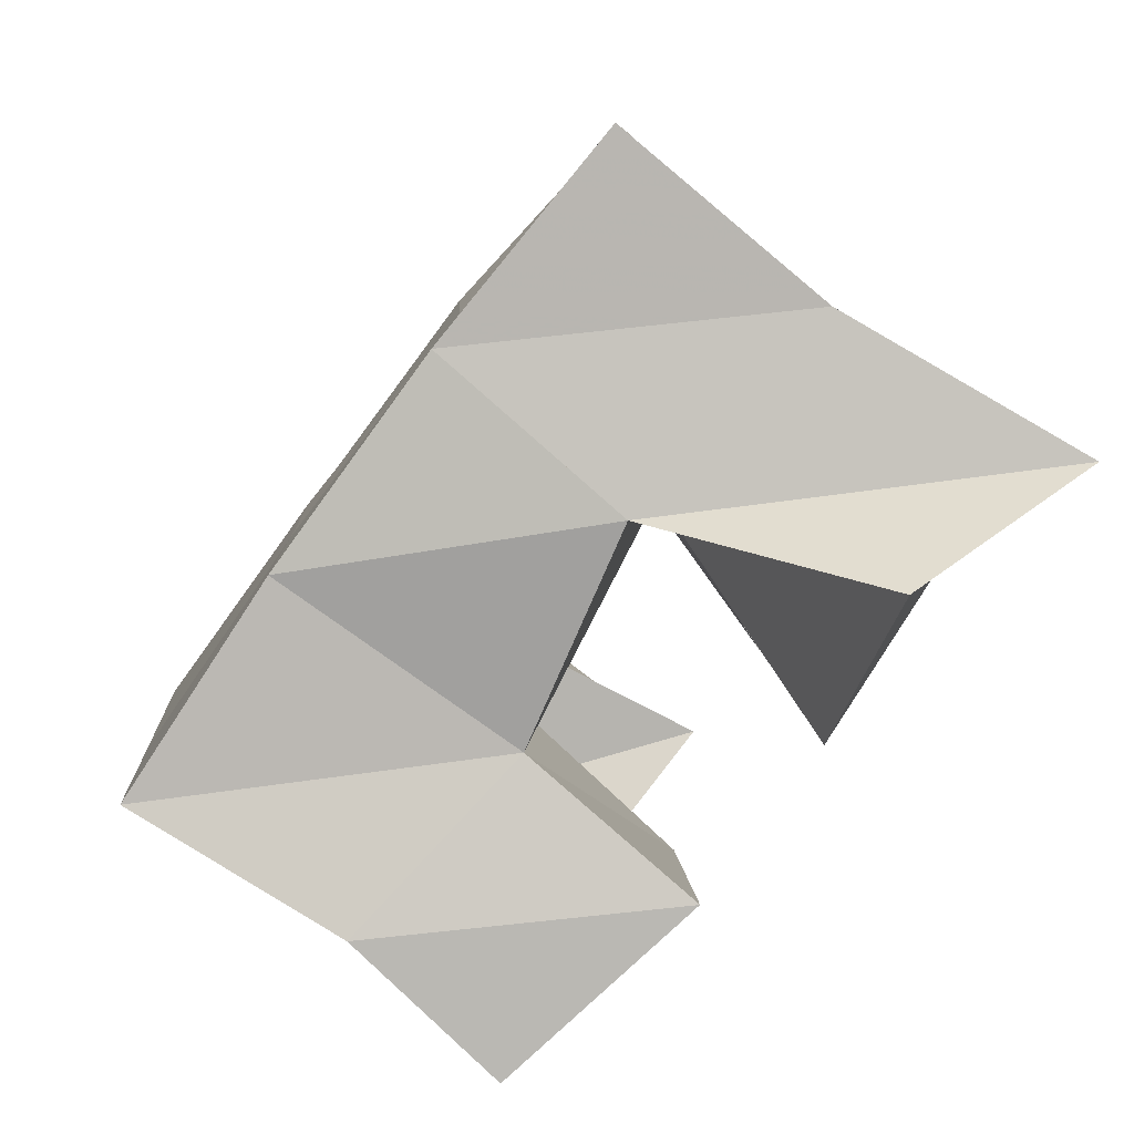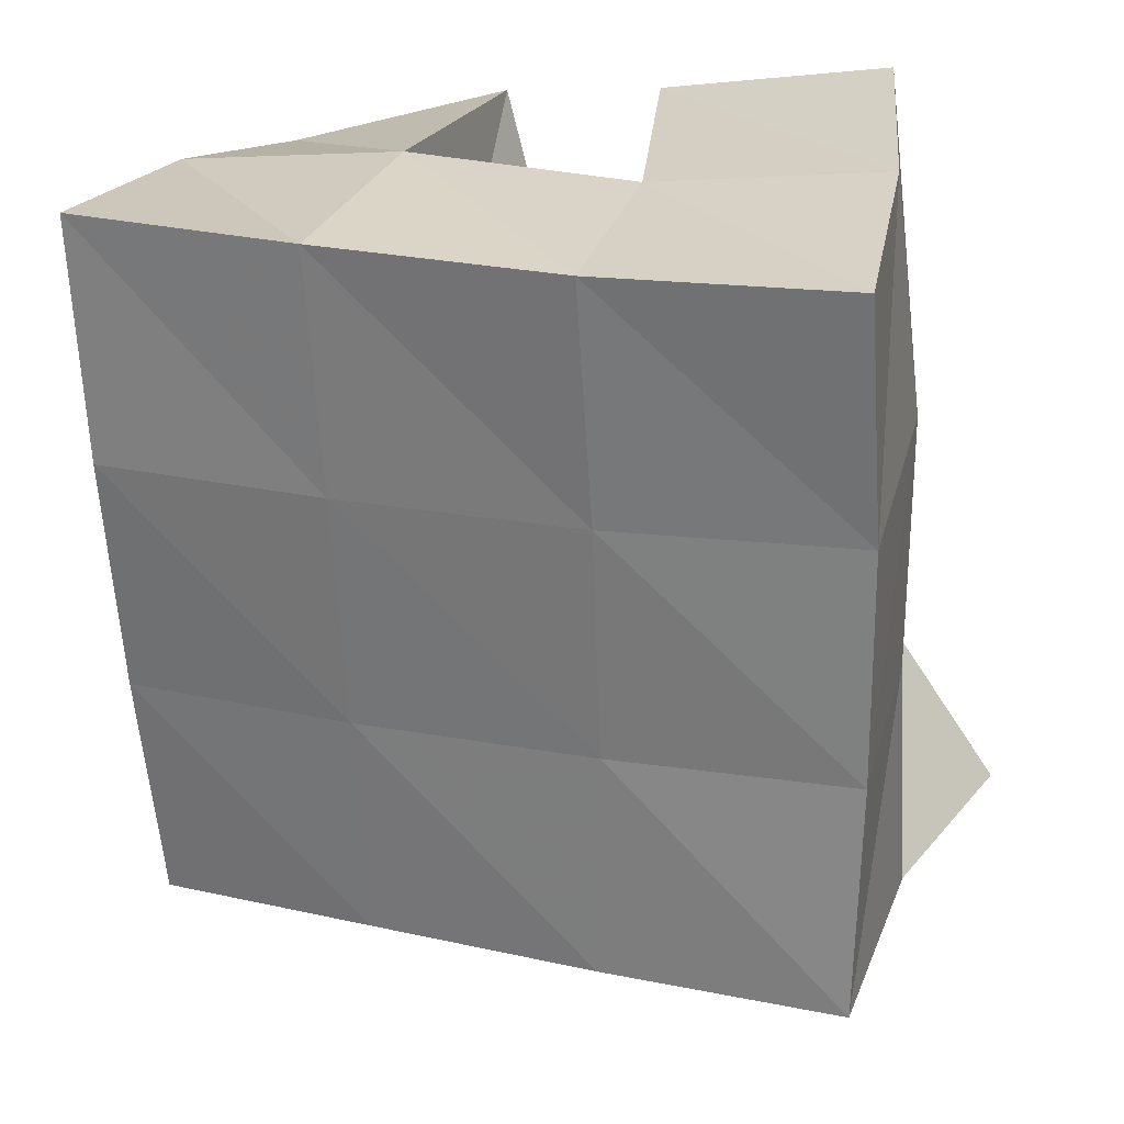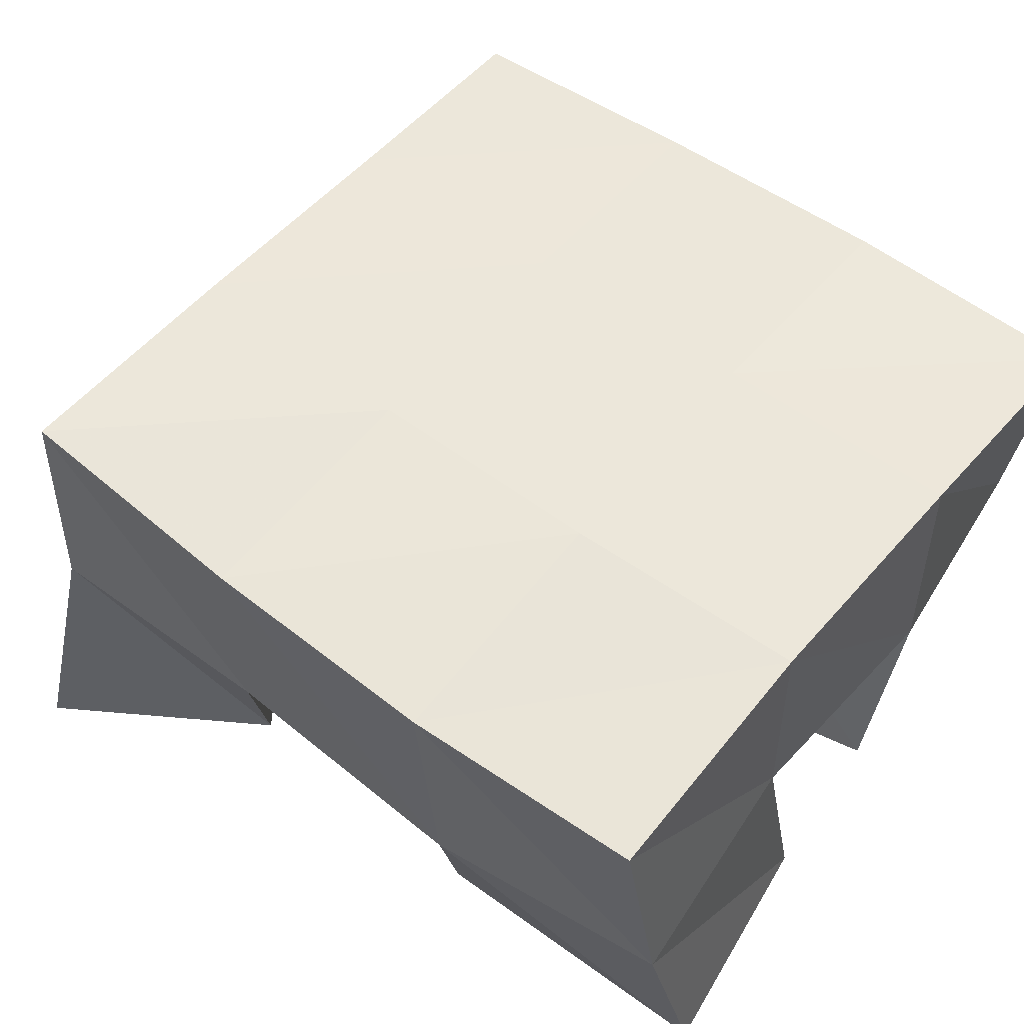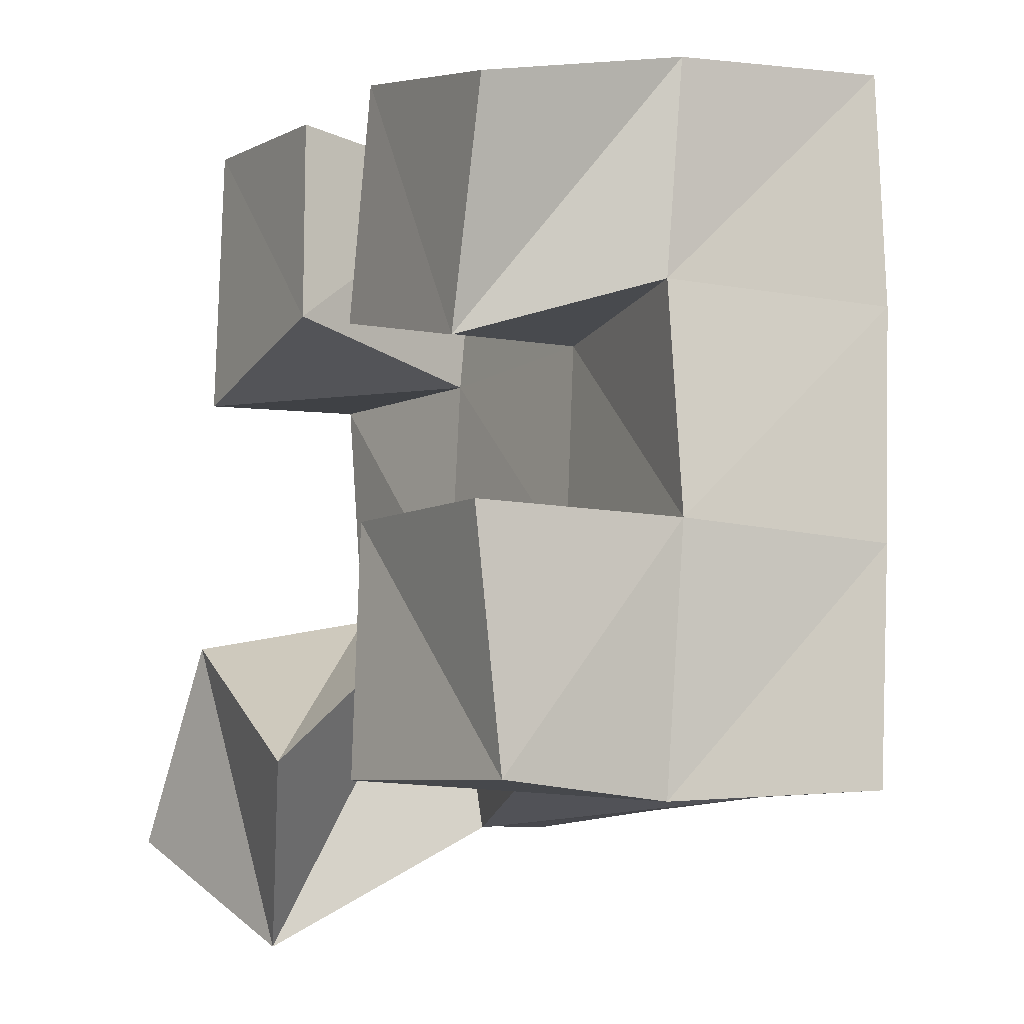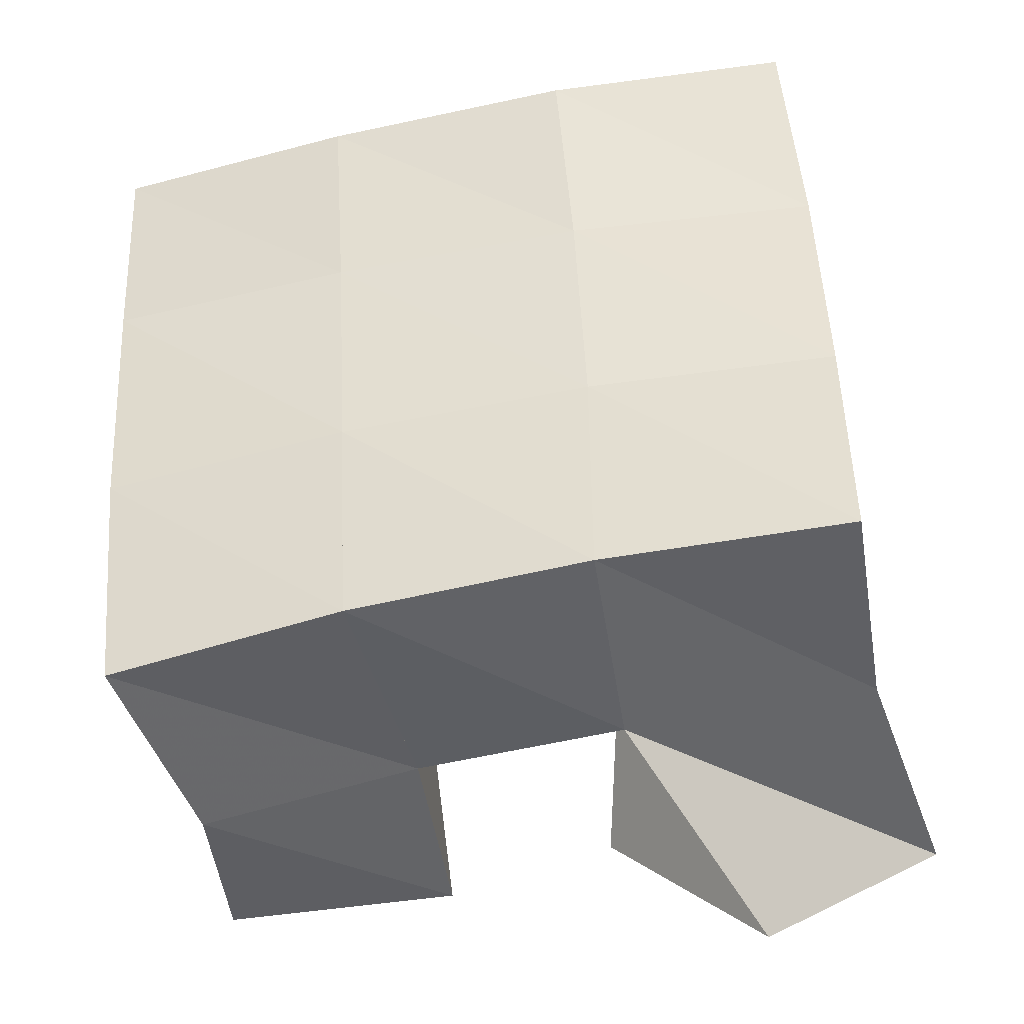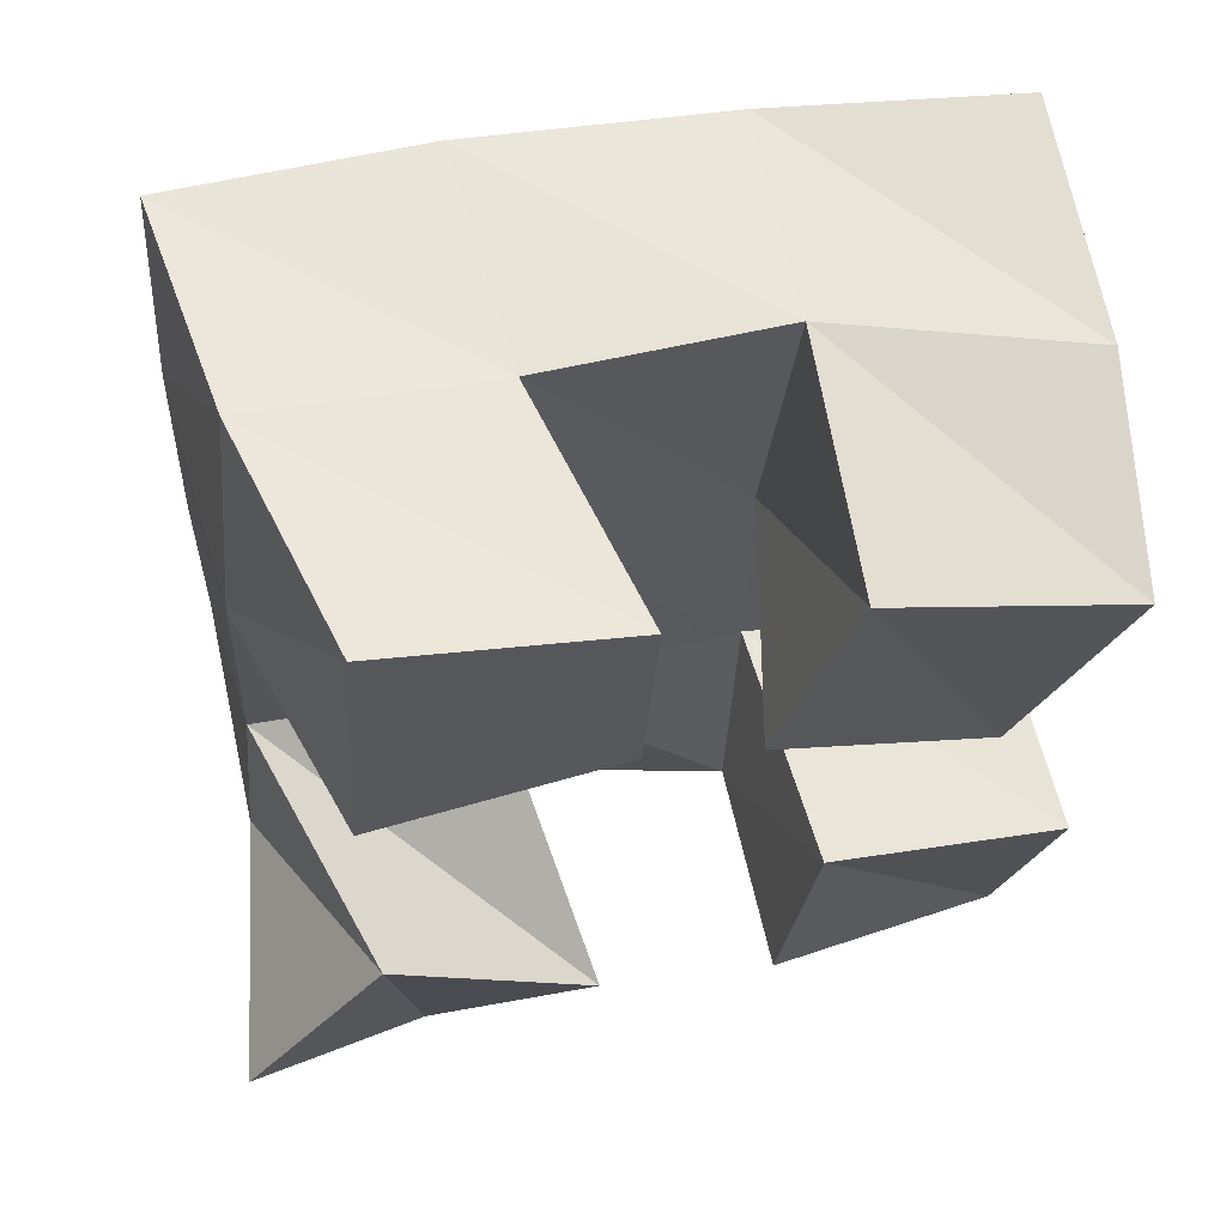
<metadata>
{"format":"obj","ext":"obj","renderer":"f3d","projection":"perspective","resolution":1024,"background":"white","views":[{"elev":-78.2,"azim":-129.2,"up":"+Z"},{"elev":30.3,"azim":-160.9,"up":"+Z"},{"elev":52.9,"azim":-48.7,"up":"+Y"},{"elev":-15.4,"azim":60.6,"up":"+Z"},{"elev":-41.4,"azim":-169.8,"up":"+Z"},{"elev":60.8,"azim":-12.2,"up":"+Z"}]}
</metadata>
<code>
v 0.5936 0.1 0.1111
v 0.6025 0.1527 0.1179
v 0.6303 0.1166 0.08458
v 0.6537 0.1571 0.1112
v 0.6232 0.1 0.1521
v 0.6068 0.1487 0.1671
v 0.6645 0.1017 0.1202
v 0.6534 0.1486 0.1638
v 0.6938 0.1026 0.2099
v 0.7041 0.1519 0.2102
v 0.7379 0.1039 0.1939
v 0.7537 0.1441 0.2079
v 0.7077 0.1 0.2587
v 0.7099 0.1513 0.2637
v 0.7568 0.1 0.2415
v 0.762 0.1431 0.2525
v 0.6227 0.101 0.2113
v 0.6085 0.1435 0.22
v 0.672 0.1015 0.2183
v 0.6561 0.1495 0.2142
v 0.6266 0.1 0.273
v 0.6144 0.1483 0.271
v 0.6744 0.1 0.2631
v 0.6622 0.1507 0.2635
v 0.7002 0.1019 0.1114
v 0.6993 0.1438 0.1166
v 0.7479 0.1097 0.1056
v 0.7439 0.1482 0.1049
v 0.7067 0.1 0.1628
v 0.703 0.1504 0.1634
v 0.7549 0.1 0.156
v 0.753 0.1472 0.1592
v 0.602 0.2023 0.1204
v 0.6528 0.2025 0.1182
v 0.6028 0.1968 0.1699
v 0.6534 0.1997 0.1672
v 0.6044 0.1943 0.2189
v 0.6556 0.1989 0.216
v 0.6078 0.1958 0.2682
v 0.6589 0.199 0.2653
v 0.7023 0.1999 0.1149
v 0.7049 0.1991 0.1636
v 0.7077 0.1986 0.2129
v 0.7114 0.1966 0.2628
v 0.7509 0.1949 0.1096
v 0.7556 0.195 0.1595
v 0.7583 0.1957 0.2098
v 0.7622 0.1918 0.2599
f 1 2 4
f 3 1 4
f 2 6 8
f 4 2 8
f 6 5 7
f 8 6 7
f 5 1 3
f 7 5 3
f 8 7 3
f 4 8 3
f 2 1 5
f 6 2 5
f 9 10 12
f 11 9 12
f 10 14 16
f 12 10 16
f 14 13 15
f 16 14 15
f 13 9 11
f 15 13 11
f 16 15 11
f 12 16 11
f 10 9 13
f 14 10 13
f 17 18 20
f 19 17 20
f 18 22 24
f 20 18 24
f 22 21 23
f 24 22 23
f 21 17 19
f 23 21 19
f 24 23 19
f 20 24 19
f 18 17 21
f 22 18 21
f 25 26 28
f 27 25 28
f 26 30 32
f 28 26 32
f 30 29 31
f 32 30 31
f 29 25 27
f 31 29 27
f 32 31 27
f 28 32 27
f 26 25 29
f 30 26 29
f 2 33 34
f 4 2 34
f 33 35 36
f 34 33 36
f 35 6 8
f 36 35 8
f 6 2 4
f 8 6 4
f 36 8 4
f 34 36 4
f 33 2 6
f 35 33 6
f 6 35 36
f 8 6 36
f 35 37 38
f 36 35 38
f 37 18 20
f 38 37 20
f 18 6 8
f 20 18 8
f 38 20 8
f 36 38 8
f 35 6 18
f 37 35 18
f 18 37 38
f 20 18 38
f 37 39 40
f 38 37 40
f 39 22 24
f 40 39 24
f 22 18 20
f 24 22 20
f 40 24 20
f 38 40 20
f 37 18 22
f 39 37 22
f 4 34 41
f 26 4 41
f 34 36 42
f 41 34 42
f 36 8 30
f 42 36 30
f 8 4 26
f 30 8 26
f 42 30 26
f 41 42 26
f 34 4 8
f 36 34 8
f 8 36 42
f 30 8 42
f 36 38 43
f 42 36 43
f 38 20 10
f 43 38 10
f 20 8 30
f 10 20 30
f 43 10 30
f 42 43 30
f 36 8 20
f 38 36 20
f 20 38 43
f 10 20 43
f 38 40 44
f 43 38 44
f 40 24 14
f 44 40 14
f 24 20 10
f 14 24 10
f 44 14 10
f 43 44 10
f 38 20 24
f 40 38 24
f 26 41 45
f 28 26 45
f 41 42 46
f 45 41 46
f 42 30 32
f 46 42 32
f 30 26 28
f 32 30 28
f 46 32 28
f 45 46 28
f 41 26 30
f 42 41 30
f 30 42 46
f 32 30 46
f 42 43 47
f 46 42 47
f 43 10 12
f 47 43 12
f 10 30 32
f 12 10 32
f 47 12 32
f 46 47 32
f 42 30 10
f 43 42 10
f 10 43 47
f 12 10 47
f 43 44 48
f 47 43 48
f 44 14 16
f 48 44 16
f 14 10 12
f 16 14 12
f 48 16 12
f 47 48 12
f 43 10 14
f 44 43 14

</code>
